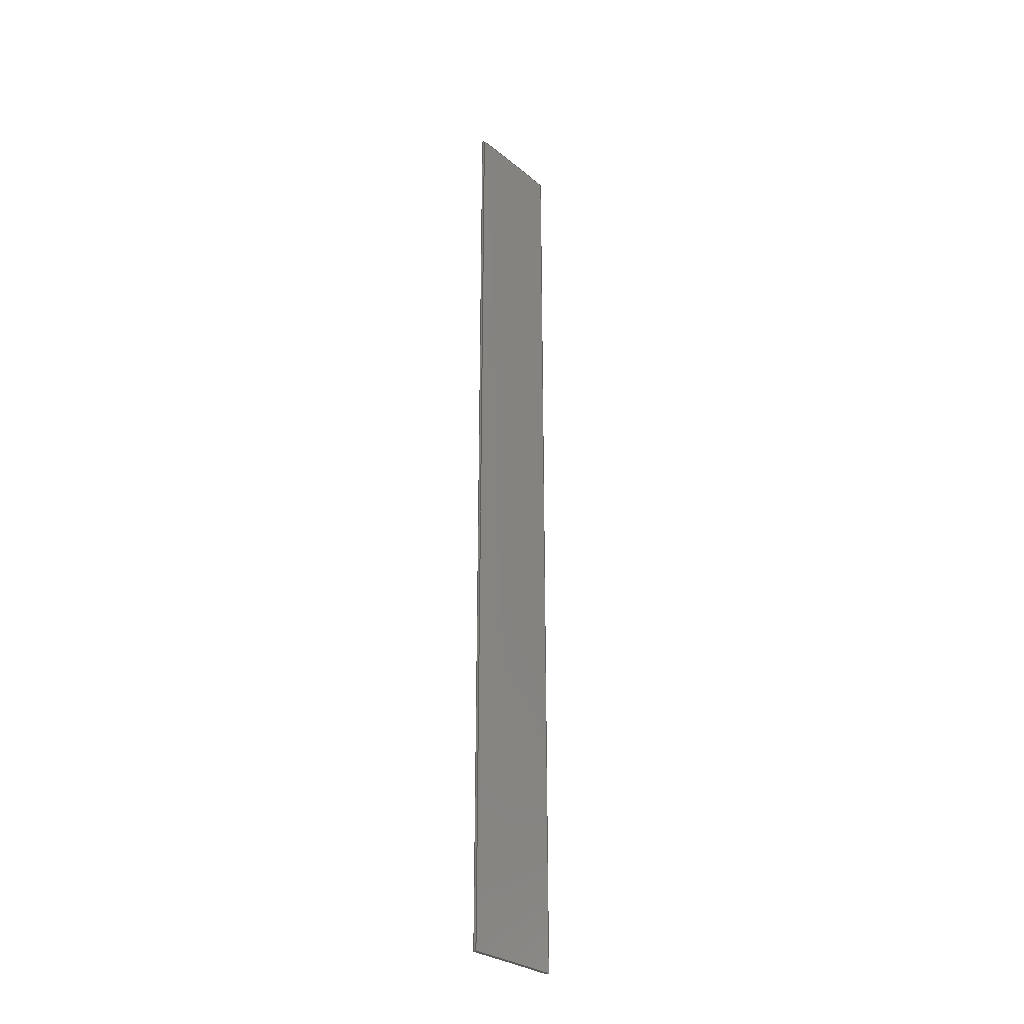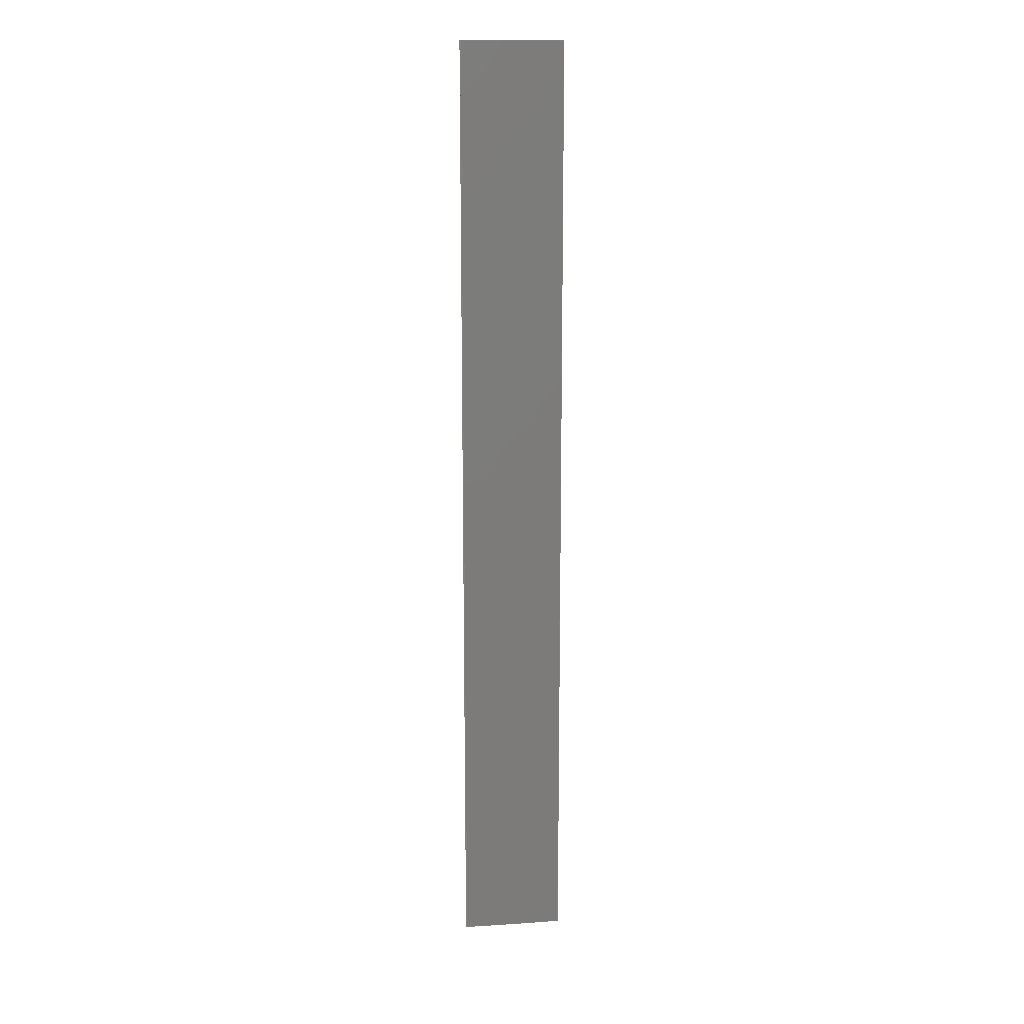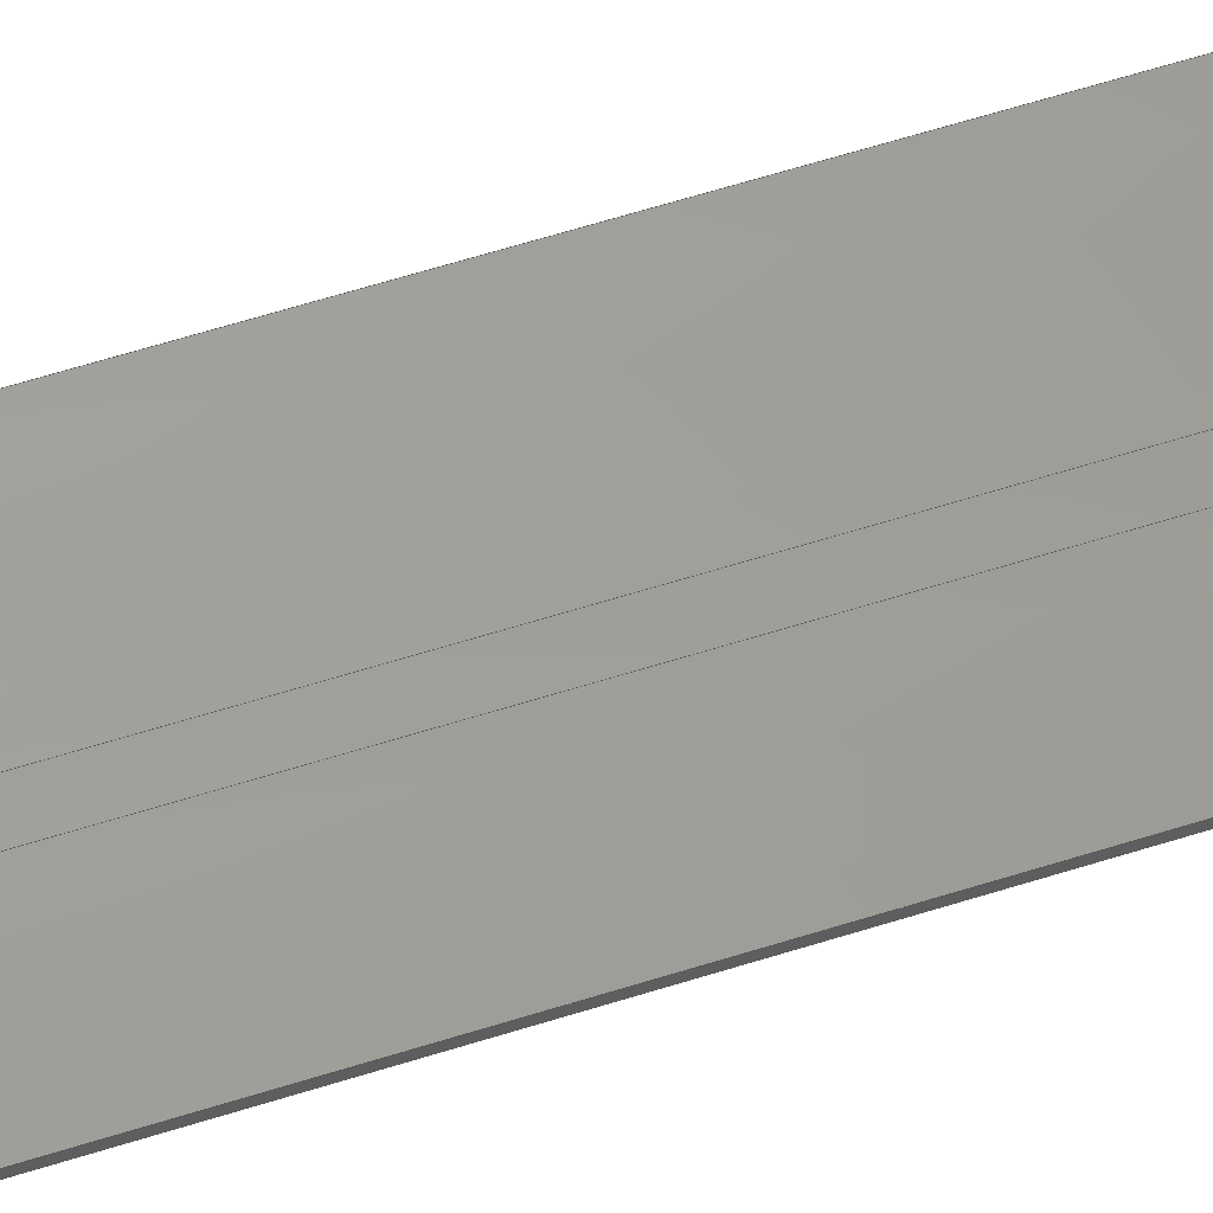
<metadata>
{"format":"step","ext":"stp","renderer":"f3d","projection":"perspective","resolution":1024,"background":"white","views":[{"elev":-30.4,"azim":-38.9,"up":"+Z"},{"elev":15.3,"azim":4.2,"up":"+Z"},{"elev":49.6,"azim":-110.4,"up":"+Y"}]}
</metadata>
<code>
ISO-10303-21;
DATA;
#1=PRODUCT('Symmetry of W47_Skin_Rear1_Top_Balsa_2mm','','',(#2)) ;
#2=PRODUCT_CONTEXT(' ',#3,'mechanical') ;
#3=APPLICATION_CONTEXT('managed model based 3d engineering') ;
#4=PRODUCT_DEFINITION('',' ',#272,#5) ;
#5=PRODUCT_DEFINITION_CONTEXT('part definition',#3,' ') ;
#6=PRODUCT_DEFINITION_SHAPE(' ',' ',#4) ;
#7=MECHANICAL_DESIGN_GEOMETRIC_PRESENTATION_REPRESENTATION(' ',(#96),#280) ;
#8=PRODUCT_CATEGORY('part','specification') ;
#9=SHAPE_REPRESENTATION(' ',(#144),#280) ;
#10=CARTESIAN_POINT(' ',(0,0,0)) ;
#11=CARTESIAN_POINT('Axis2P3D Location',(263.6,-22.45,2.942)) ;
#12=CARTESIAN_POINT('Line Origine',(380.8,-30.78,2.235)) ;
#13=CARTESIAN_POINT('Vertex',(376.9,-31.51,2.171)) ;
#14=CARTESIAN_POINT('Vertex',(384.7,-30.06,2.299)) ;
#15=CARTESIAN_POINT('Control Point',(384.7,-30.06,2.299)) ;
#16=CARTESIAN_POINT('Control Point',(392.4,-28.63,2.426)) ;
#17=CARTESIAN_POINT('Control Point',(400.1,-27.16,2.556)) ;
#18=CARTESIAN_POINT('Control Point',(407.9,-25.65,2.689)) ;
#19=CARTESIAN_POINT('Control Point',(415.5,-24.12,2.824)) ;
#20=CARTESIAN_POINT('Control Point',(423.2,-22.57,2.962)) ;
#21=CARTESIAN_POINT('Vertex',(423.2,-22.57,2.962)) ;
#22=CARTESIAN_POINT('Line Origine',(423.4,-23.55,2.876)) ;
#23=CARTESIAN_POINT('Vertex',(423.6,-24.53,2.79)) ;
#24=CARTESIAN_POINT('Control Point',(346,-38.91,1.518)) ;
#25=CARTESIAN_POINT('Control Point',(361.5,-36.33,1.745)) ;
#26=CARTESIAN_POINT('Control Point',(377.1,-33.59,1.989)) ;
#27=CARTESIAN_POINT('Control Point',(392.6,-30.69,2.245)) ;
#28=CARTESIAN_POINT('Control Point',(408.1,-27.66,2.513)) ;
#29=CARTESIAN_POINT('Control Point',(423.6,-24.53,2.79)) ;
#30=CARTESIAN_POINT('Vertex',(346,-38.91,1.518)) ;
#31=CARTESIAN_POINT('Line Origine',(345.8,-37.92,1.604)) ;
#32=CARTESIAN_POINT('Vertex',(345.6,-36.93,1.69)) ;
#33=CARTESIAN_POINT('Control Point',(345.6,-36.93,1.69)) ;
#34=CARTESIAN_POINT('Control Point',(351.9,-35.9,1.782)) ;
#35=CARTESIAN_POINT('Control Point',(358.1,-34.84,1.876)) ;
#36=CARTESIAN_POINT('Control Point',(364.4,-33.75,1.972)) ;
#37=CARTESIAN_POINT('Control Point',(370.6,-32.64,2.07)) ;
#38=CARTESIAN_POINT('Control Point',(376.9,-31.51,2.171)) ;
#39=CARTESIAN_POINT('Axis2P3D Location',(0,0,742)) ;
#40=CARTESIAN_POINT('Line Origine',(380.8,-30.78,742)) ;
#41=CARTESIAN_POINT('Vertex',(376.9,-31.51,742)) ;
#42=CARTESIAN_POINT('Vertex',(384.7,-30.06,742)) ;
#43=CARTESIAN_POINT('Control Point',(345.6,-36.93,742)) ;
#44=CARTESIAN_POINT('Control Point',(351.9,-35.9,742)) ;
#45=CARTESIAN_POINT('Control Point',(358.1,-34.84,742)) ;
#46=CARTESIAN_POINT('Control Point',(364.4,-33.76,742)) ;
#47=CARTESIAN_POINT('Control Point',(370.6,-32.64,742)) ;
#48=CARTESIAN_POINT('Control Point',(376.9,-31.51,742)) ;
#49=CARTESIAN_POINT('Vertex',(345.6,-36.93,742)) ;
#50=CARTESIAN_POINT('Line Origine',(345.8,-37.92,742)) ;
#51=CARTESIAN_POINT('Vertex',(346,-38.91,742)) ;
#52=CARTESIAN_POINT('Control Point',(423.6,-24.53,742)) ;
#53=CARTESIAN_POINT('Control Point',(408.1,-27.67,742)) ;
#54=CARTESIAN_POINT('Control Point',(392.5,-30.72,742)) ;
#55=CARTESIAN_POINT('Control Point',(376.9,-33.63,742)) ;
#56=CARTESIAN_POINT('Control Point',(361.4,-36.36,742)) ;
#57=CARTESIAN_POINT('Control Point',(346,-38.91,742)) ;
#58=CARTESIAN_POINT('Vertex',(423.6,-24.53,742)) ;
#59=CARTESIAN_POINT('Line Origine',(423.4,-23.55,742)) ;
#60=CARTESIAN_POINT('Vertex',(423.2,-22.57,742)) ;
#61=CARTESIAN_POINT('Control Point',(384.7,-30.06,742)) ;
#62=CARTESIAN_POINT('Control Point',(392.4,-28.63,742)) ;
#63=CARTESIAN_POINT('Control Point',(400.1,-27.16,742)) ;
#64=CARTESIAN_POINT('Control Point',(407.8,-25.65,742)) ;
#65=CARTESIAN_POINT('Control Point',(415.5,-24.12,742)) ;
#66=CARTESIAN_POINT('Control Point',(423.2,-22.57,742)) ;
#67=CARTESIAN_POINT('Control Point',(384.7,-30.06,0)) ;
#68=CARTESIAN_POINT('Control Point',(392.4,-28.63,0)) ;
#69=CARTESIAN_POINT('Control Point',(400.1,-27.16,0)) ;
#70=CARTESIAN_POINT('Control Point',(407.8,-25.65,0)) ;
#71=CARTESIAN_POINT('Control Point',(415.5,-24.12,0)) ;
#72=CARTESIAN_POINT('Control Point',(423.2,-22.57,0)) ;
#73=CARTESIAN_POINT('Line Origine',(384.7,-30.06,371)) ;
#74=CARTESIAN_POINT('Line Origine',(423.2,-22.57,371)) ;
#75=CARTESIAN_POINT('Axis2P3D Location',(423.6,-24.53,0)) ;
#76=CARTESIAN_POINT('Line Origine',(423.6,-24.53,372.4)) ;
#77=CARTESIAN_POINT('Control Point',(423.6,-24.53,0)) ;
#78=CARTESIAN_POINT('Control Point',(408.1,-27.67,0)) ;
#79=CARTESIAN_POINT('Control Point',(392.5,-30.72,0)) ;
#80=CARTESIAN_POINT('Control Point',(376.9,-33.63,0)) ;
#81=CARTESIAN_POINT('Control Point',(361.4,-36.36,0)) ;
#82=CARTESIAN_POINT('Control Point',(346,-38.91,0)) ;
#83=CARTESIAN_POINT('Line Origine',(346,-38.91,371)) ;
#84=CARTESIAN_POINT('Axis2P3D Location',(345.6,-36.93,0)) ;
#85=CARTESIAN_POINT('Line Origine',(345.6,-36.93,371.8)) ;
#86=CARTESIAN_POINT('Control Point',(345.6,-36.93,0)) ;
#87=CARTESIAN_POINT('Control Point',(351.9,-35.9,0)) ;
#88=CARTESIAN_POINT('Control Point',(358.1,-34.84,0)) ;
#89=CARTESIAN_POINT('Control Point',(364.4,-33.76,0)) ;
#90=CARTESIAN_POINT('Control Point',(370.6,-32.64,0)) ;
#91=CARTESIAN_POINT('Control Point',(376.9,-31.51,0)) ;
#92=CARTESIAN_POINT('Line Origine',(376.9,-31.51,371)) ;
#93=CARTESIAN_POINT('Axis2P3D Location',(376.9,-31.51,0)) ;
#94=PRODUCT_RELATED_PRODUCT_CATEGORY('part',$,(#1)) ;
#95=UNCERTAINTY_MEASURE_WITH_UNIT(LENGTH_MEASURE(0.005),#277,'distance_accuracy_value','CONFUSED CURVE UNCERTAINTY') ;
#96=STYLED_ITEM(' ',(#97),#230) ;
#97=PRESENTATION_STYLE_ASSIGNMENT((#98)) ;
#98=SURFACE_STYLE_USAGE(.BOTH.,#99) ;
#99=SURFACE_SIDE_STYLE(' ',(#100)) ;
#100=SURFACE_STYLE_FILL_AREA(#101) ;
#101=FILL_AREA_STYLE(' ',(#102)) ;
#102=FILL_AREA_STYLE_COLOUR(' ',#262) ;
#103=VECTOR('Line Direction',#120,1) ;
#104=VECTOR('Line Direction',#121,1) ;
#105=VECTOR('Line Direction',#122,1) ;
#106=VECTOR('Line Direction',#125,1) ;
#107=VECTOR('Line Direction',#126,1) ;
#108=VECTOR('Line Direction',#127,1) ;
#109=VECTOR('Extrusion Surface Vector',#128,1) ;
#110=VECTOR('Line Direction',#129,1) ;
#111=VECTOR('Line Direction',#130,1) ;
#112=VECTOR('Line Direction',#133,1) ;
#113=VECTOR('Extrusion Surface Vector',#134,1) ;
#114=VECTOR('Line Direction',#135,1) ;
#115=VECTOR('Line Direction',#138,1) ;
#116=VECTOR('Extrusion Surface Vector',#139,1) ;
#117=VECTOR('Line Direction',#140,1) ;
#118=DIRECTION('Axis2P3D Direction',(0.0001856,0.08716,-0.9962)) ;
#119=DIRECTION('Axis2P3D XDirection',(1,-1.921e-05,0.0001847)) ;
#120=DIRECTION('Vector Direction',(0.9834,0.181,0.01602)) ;
#121=DIRECTION('Vector Direction',(-0.1978,0.9765,0.0854)) ;
#122=DIRECTION('Vector Direction',(0.1621,-0.983,-0.08597)) ;
#123=DIRECTION('Axis2P3D Direction',(0,0,-1)) ;
#124=DIRECTION('Axis2P3D XDirection',(1,0,0)) ;
#125=DIRECTION('Vector Direction',(0.9835,0.181,0)) ;
#126=DIRECTION('Vector Direction',(0.1627,-0.9867,0)) ;
#127=DIRECTION('Vector Direction',(-0.1985,0.9801,0)) ;
#128=DIRECTION('Vector Direction',(0,0,1)) ;
#129=DIRECTION('Vector Direction',(0,0,1)) ;
#130=DIRECTION('Vector Direction',(0,0,1)) ;
#131=DIRECTION('Axis2P3D Direction',(0.9801,0.1985,-0)) ;
#132=DIRECTION('Axis2P3D XDirection',(-0.1985,0.9801,0)) ;
#133=DIRECTION('Vector Direction',(0,0,1)) ;
#134=DIRECTION('Vector Direction',(0,0,1)) ;
#135=DIRECTION('Vector Direction',(0,0,1)) ;
#136=DIRECTION('Axis2P3D Direction',(-0.9867,-0.1627,0)) ;
#137=DIRECTION('Axis2P3D XDirection',(0.1627,-0.9867,0)) ;
#138=DIRECTION('Vector Direction',(0,0,1)) ;
#139=DIRECTION('Vector Direction',(0,0,1)) ;
#140=DIRECTION('Vector Direction',(0,0,1)) ;
#141=DIRECTION('Axis2P3D Direction',(0.181,-0.9835,0)) ;
#142=DIRECTION('Axis2P3D XDirection',(0.9835,0.181,0)) ;
#143=SHAPE_REPRESENTATION_RELATIONSHIP(' ',' ',#9,#243) ;
#144=AXIS2_PLACEMENT_3D(' ',#10,$,$) ;
#145=AXIS2_PLACEMENT_3D('Plane Axis2P3D',#11,#118,#119) ;
#146=AXIS2_PLACEMENT_3D('Plane Axis2P3D',#39,#123,#124) ;
#147=AXIS2_PLACEMENT_3D('Plane Axis2P3D',#75,#131,#132) ;
#148=AXIS2_PLACEMENT_3D('Plane Axis2P3D',#84,#136,#137) ;
#149=AXIS2_PLACEMENT_3D('Plane Axis2P3D',#93,#141,#142) ;
#150=LINE('Line',#12,#103) ;
#151=LINE('Line',#22,#104) ;
#152=LINE('Line',#31,#105) ;
#153=LINE('Line',#40,#106) ;
#154=LINE('Line',#50,#107) ;
#155=LINE('Line',#59,#108) ;
#156=LINE('Line',#73,#110) ;
#157=LINE('Line',#74,#111) ;
#158=LINE('Line',#76,#112) ;
#159=LINE('Line',#83,#114) ;
#160=LINE('Line',#85,#115) ;
#161=LINE('Line',#92,#117) ;
#162=PLANE('',#145) ;
#163=PLANE('',#146) ;
#164=PLANE('',#147) ;
#165=PLANE('',#148) ;
#166=PLANE('',#149) ;
#167=EDGE_CURVE('',#231,#232,#150,.T.) ;
#168=EDGE_CURVE('',#232,#233,#253,.T.) ;
#169=EDGE_CURVE('',#234,#233,#151,.T.) ;
#170=EDGE_CURVE('',#235,#234,#254,.T.) ;
#171=EDGE_CURVE('',#236,#235,#152,.T.) ;
#172=EDGE_CURVE('',#236,#231,#255,.T.) ;
#173=EDGE_CURVE('',#237,#238,#153,.T.) ;
#174=EDGE_CURVE('',#239,#237,#256,.T.) ;
#175=EDGE_CURVE('',#240,#239,#154,.F.) ;
#176=EDGE_CURVE('',#241,#240,#257,.T.) ;
#177=EDGE_CURVE('',#242,#241,#155,.F.) ;
#178=EDGE_CURVE('',#238,#242,#258,.T.) ;
#179=EDGE_CURVE('',#232,#238,#156,.T.) ;
#180=EDGE_CURVE('',#233,#242,#157,.T.) ;
#181=EDGE_CURVE('',#234,#241,#158,.T.) ;
#182=EDGE_CURVE('',#235,#240,#159,.T.) ;
#183=EDGE_CURVE('',#236,#239,#160,.T.) ;
#184=EDGE_CURVE('',#231,#237,#161,.T.) ;
#185=CLOSED_SHELL('Closed Shell',(#244,#245,#246,#247,#248,#249,#250,#251)) ;
#186=ORIENTED_EDGE('',*,*,#167,.T.) ;
#187=ORIENTED_EDGE('',*,*,#168,.T.) ;
#188=ORIENTED_EDGE('',*,*,#169,.F.) ;
#189=ORIENTED_EDGE('',*,*,#170,.F.) ;
#190=ORIENTED_EDGE('',*,*,#171,.F.) ;
#191=ORIENTED_EDGE('',*,*,#172,.T.) ;
#192=ORIENTED_EDGE('',*,*,#173,.F.) ;
#193=ORIENTED_EDGE('',*,*,#174,.F.) ;
#194=ORIENTED_EDGE('',*,*,#175,.F.) ;
#195=ORIENTED_EDGE('',*,*,#176,.F.) ;
#196=ORIENTED_EDGE('',*,*,#177,.F.) ;
#197=ORIENTED_EDGE('',*,*,#178,.F.) ;
#198=ORIENTED_EDGE('',*,*,#168,.F.) ;
#199=ORIENTED_EDGE('',*,*,#179,.T.) ;
#200=ORIENTED_EDGE('',*,*,#178,.T.) ;
#201=ORIENTED_EDGE('',*,*,#180,.F.) ;
#202=ORIENTED_EDGE('',*,*,#180,.T.) ;
#203=ORIENTED_EDGE('',*,*,#177,.T.) ;
#204=ORIENTED_EDGE('',*,*,#181,.F.) ;
#205=ORIENTED_EDGE('',*,*,#169,.T.) ;
#206=ORIENTED_EDGE('',*,*,#170,.T.) ;
#207=ORIENTED_EDGE('',*,*,#181,.T.) ;
#208=ORIENTED_EDGE('',*,*,#176,.T.) ;
#209=ORIENTED_EDGE('',*,*,#182,.F.) ;
#210=ORIENTED_EDGE('',*,*,#182,.T.) ;
#211=ORIENTED_EDGE('',*,*,#175,.T.) ;
#212=ORIENTED_EDGE('',*,*,#183,.F.) ;
#213=ORIENTED_EDGE('',*,*,#171,.T.) ;
#214=ORIENTED_EDGE('',*,*,#172,.F.) ;
#215=ORIENTED_EDGE('',*,*,#183,.T.) ;
#216=ORIENTED_EDGE('',*,*,#174,.T.) ;
#217=ORIENTED_EDGE('',*,*,#184,.F.) ;
#218=ORIENTED_EDGE('',*,*,#167,.F.) ;
#219=ORIENTED_EDGE('',*,*,#184,.T.) ;
#220=ORIENTED_EDGE('',*,*,#173,.T.) ;
#221=ORIENTED_EDGE('',*,*,#179,.F.) ;
#222=EDGE_LOOP('',(#186,#187,#188,#189,#190,#191)) ;
#223=EDGE_LOOP('',(#192,#193,#194,#195,#196,#197)) ;
#224=EDGE_LOOP('',(#198,#199,#200,#201)) ;
#225=EDGE_LOOP('',(#202,#203,#204,#205)) ;
#226=EDGE_LOOP('',(#206,#207,#208,#209)) ;
#227=EDGE_LOOP('',(#210,#211,#212,#213)) ;
#228=EDGE_LOOP('',(#214,#215,#216,#217)) ;
#229=EDGE_LOOP('',(#218,#219,#220,#221)) ;
#230=MANIFOLD_SOLID_BREP('PartBody',#185) ;
#231=VERTEX_POINT('',#13) ;
#232=VERTEX_POINT('',#14) ;
#233=VERTEX_POINT('',#21) ;
#234=VERTEX_POINT('',#23) ;
#235=VERTEX_POINT('',#30) ;
#236=VERTEX_POINT('',#32) ;
#237=VERTEX_POINT('',#41) ;
#238=VERTEX_POINT('',#42) ;
#239=VERTEX_POINT('',#49) ;
#240=VERTEX_POINT('',#51) ;
#241=VERTEX_POINT('',#58) ;
#242=VERTEX_POINT('',#60) ;
#243=ADVANCED_BREP_SHAPE_REPRESENTATION('NONE',(#230),#280) ;
#244=ADVANCED_FACE('PartBody',(#263),#162,.T.) ;
#245=ADVANCED_FACE('PartBody',(#264),#163,.F.) ;
#246=ADVANCED_FACE('PartBody',(#265),#274,.F.) ;
#247=ADVANCED_FACE('PartBody',(#266),#164,.T.) ;
#248=ADVANCED_FACE('PartBody',(#267),#275,.F.) ;
#249=ADVANCED_FACE('PartBody',(#268),#165,.T.) ;
#250=ADVANCED_FACE('PartBody',(#269),#276,.F.) ;
#251=ADVANCED_FACE('PartBody',(#270),#166,.F.) ;
#252=APPLICATION_PROTOCOL_DEFINITION('international standard','ap242_managed_model_based_3d_engineering',2014,#3) ;
#253=B_SPLINE_CURVE_WITH_KNOTS('',5,(#15,#16,#17,#18,#19,#20),.UNSPECIFIED.,.F.,.U.,(6,6),(0,55.47),.UNSPECIFIED.) ;
#254=B_SPLINE_CURVE_WITH_KNOTS('',5,(#24,#25,#26,#27,#28,#29),.UNSPECIFIED.,.F.,.U.,(6,6),(0,79.02),.UNSPECIFIED.) ;
#255=B_SPLINE_CURVE_WITH_KNOTS('',5,(#33,#34,#35,#36,#37,#38),.UNSPECIFIED.,.F.,.U.,(6,6),(0,44.82),.UNSPECIFIED.) ;
#256=B_SPLINE_CURVE_WITH_KNOTS('',5,(#43,#44,#45,#46,#47,#48),.UNSPECIFIED.,.F.,.U.,(6,6),(0,31.69),.UNSPECIFIED.) ;
#257=B_SPLINE_CURVE_WITH_KNOTS('',5,(#52,#53,#54,#55,#56,#57),.UNSPECIFIED.,.F.,.U.,(6,6),(0,79.01),.UNSPECIFIED.) ;
#258=B_SPLINE_CURVE_WITH_KNOTS('',5,(#61,#62,#63,#64,#65,#66),.UNSPECIFIED.,.F.,.U.,(6,6),(0,39.24),.UNSPECIFIED.) ;
#259=B_SPLINE_CURVE_WITH_KNOTS('',5,(#67,#68,#69,#70,#71,#72),.UNSPECIFIED.,.F.,.U.,(6,6),(0,39.24),.UNSPECIFIED.) ;
#260=B_SPLINE_CURVE_WITH_KNOTS('',5,(#77,#78,#79,#80,#81,#82),.UNSPECIFIED.,.F.,.U.,(6,6),(0,79.01),.UNSPECIFIED.) ;
#261=B_SPLINE_CURVE_WITH_KNOTS('',5,(#86,#87,#88,#89,#90,#91),.UNSPECIFIED.,.F.,.U.,(6,6),(0,31.69),.UNSPECIFIED.) ;
#262=COLOUR_RGB('Colour',0.8235,0.8235,1) ;
#263=FACE_OUTER_BOUND('',#222,.T.) ;
#264=FACE_OUTER_BOUND('',#223,.T.) ;
#265=FACE_OUTER_BOUND('',#224,.T.) ;
#266=FACE_OUTER_BOUND('',#225,.T.) ;
#267=FACE_OUTER_BOUND('',#226,.T.) ;
#268=FACE_OUTER_BOUND('',#227,.T.) ;
#269=FACE_OUTER_BOUND('',#228,.T.) ;
#270=FACE_OUTER_BOUND('',#229,.T.) ;
#271=PRODUCT_CATEGORY_RELATIONSHIP(' ',' ',#8,#94) ;
#272=PRODUCT_DEFINITION_FORMATION_WITH_SPECIFIED_SOURCE('',' ',#1,.NOT_KNOWN.) ;
#273=SHAPE_DEFINITION_REPRESENTATION(#6,#9) ;
#274=SURFACE_OF_LINEAR_EXTRUSION('generated tabulated cylinder',#259,#109) ;
#275=SURFACE_OF_LINEAR_EXTRUSION('generated tabulated cylinder',#260,#113) ;
#276=SURFACE_OF_LINEAR_EXTRUSION('generated tabulated cylinder',#261,#116) ;
#277=(LENGTH_UNIT()NAMED_UNIT(*)SI_UNIT(.MILLI.,.METRE.)) ;
#278=(NAMED_UNIT(*)PLANE_ANGLE_UNIT()SI_UNIT($,.RADIAN.)) ;
#279=(NAMED_UNIT(*)SI_UNIT($,.STERADIAN.)SOLID_ANGLE_UNIT()) ;
#280=(GEOMETRIC_REPRESENTATION_CONTEXT(3)GLOBAL_UNCERTAINTY_ASSIGNED_CONTEXT((#95))GLOBAL_UNIT_ASSIGNED_CONTEXT((#277,#278,#279))REPRESENTATION_CONTEXT(' ',' ')) ;
ENDSEC;
END-ISO-10303-21;

</code>
